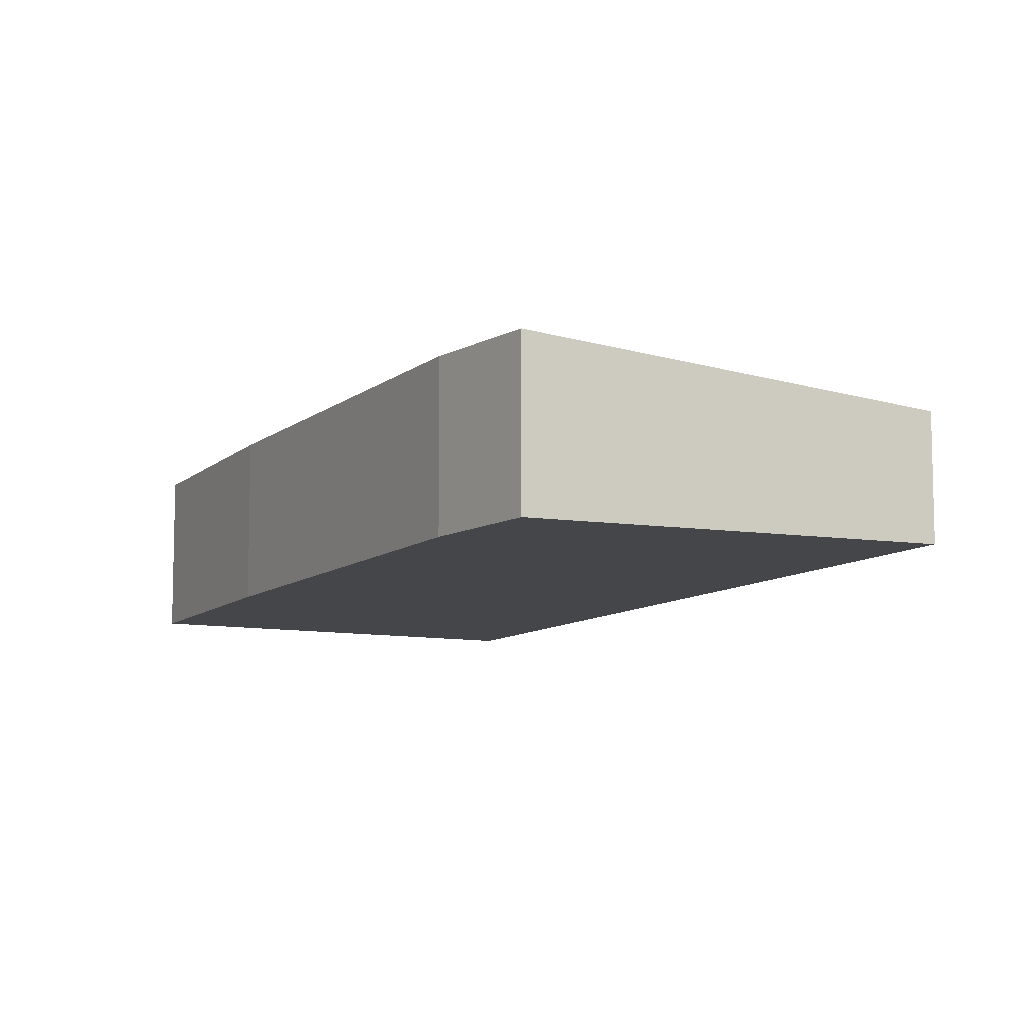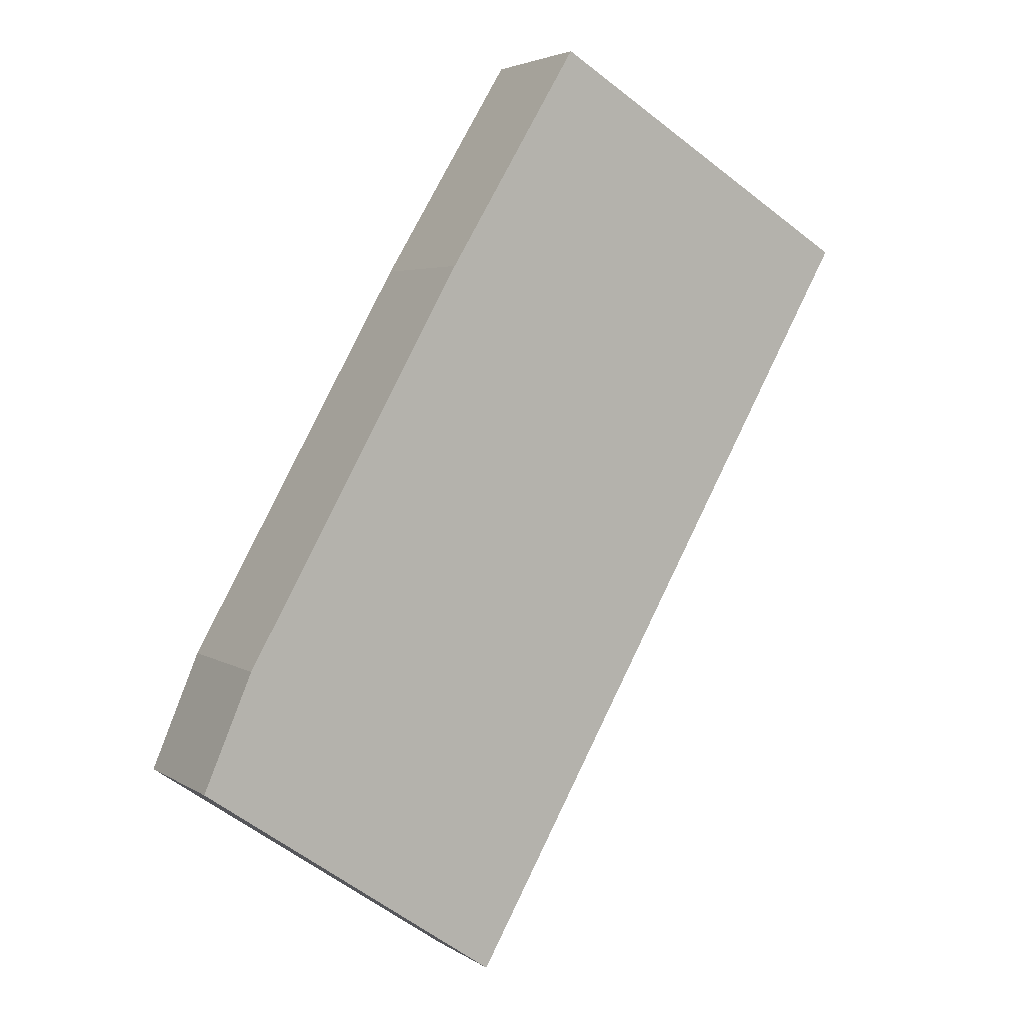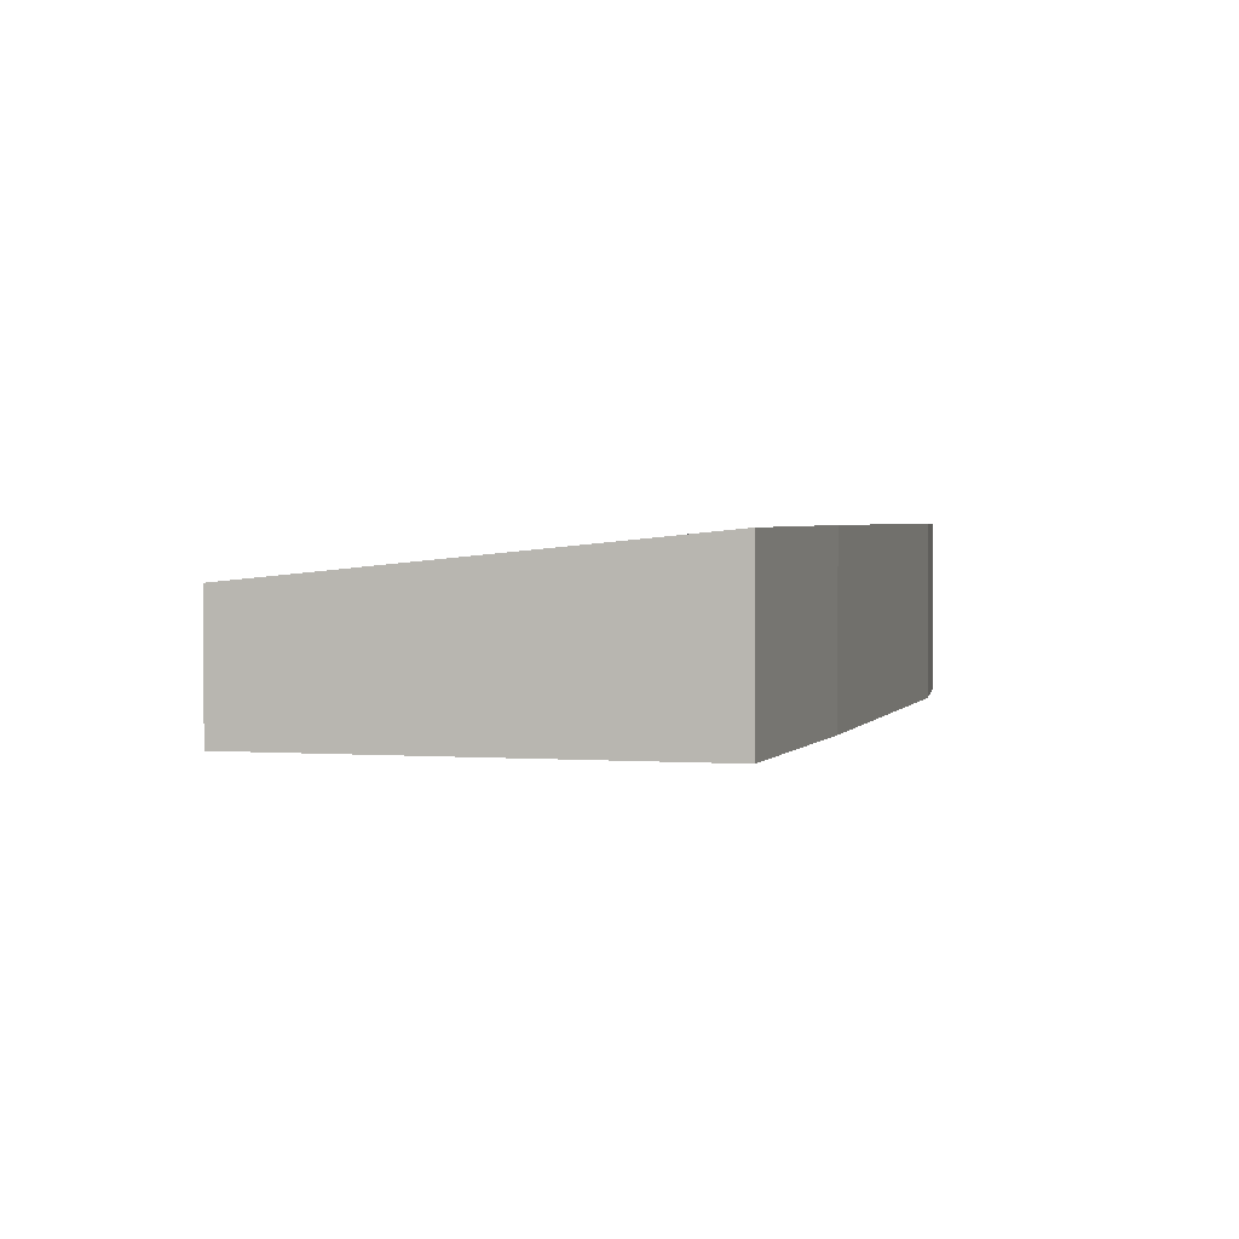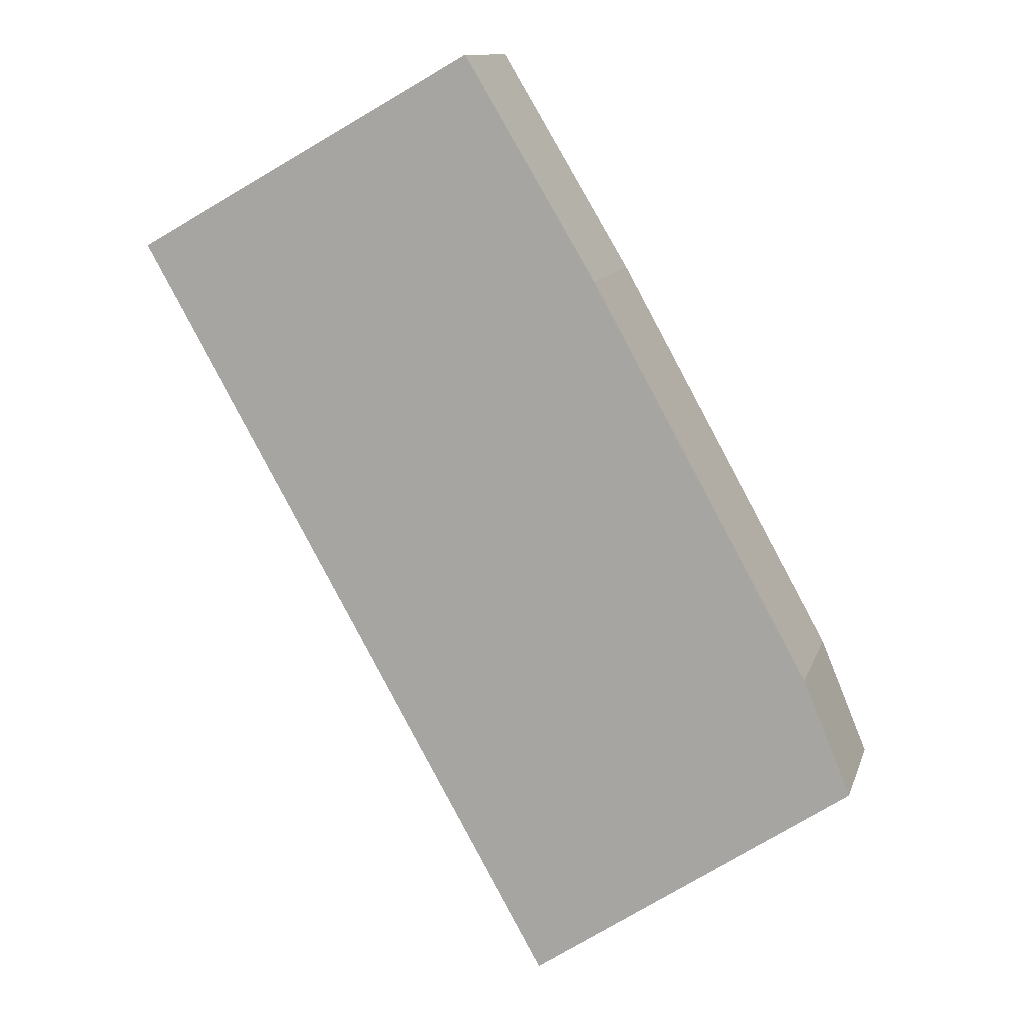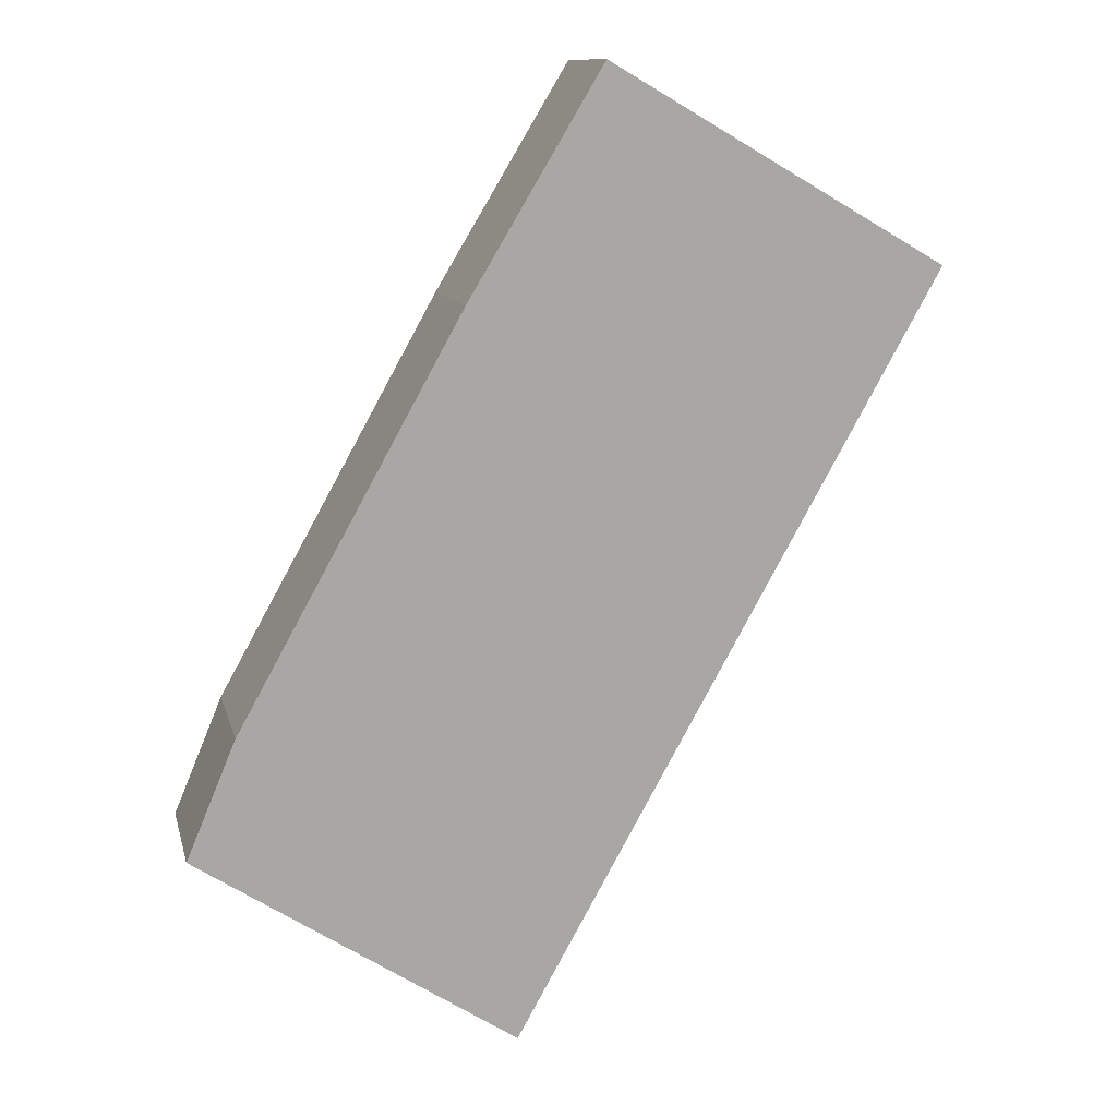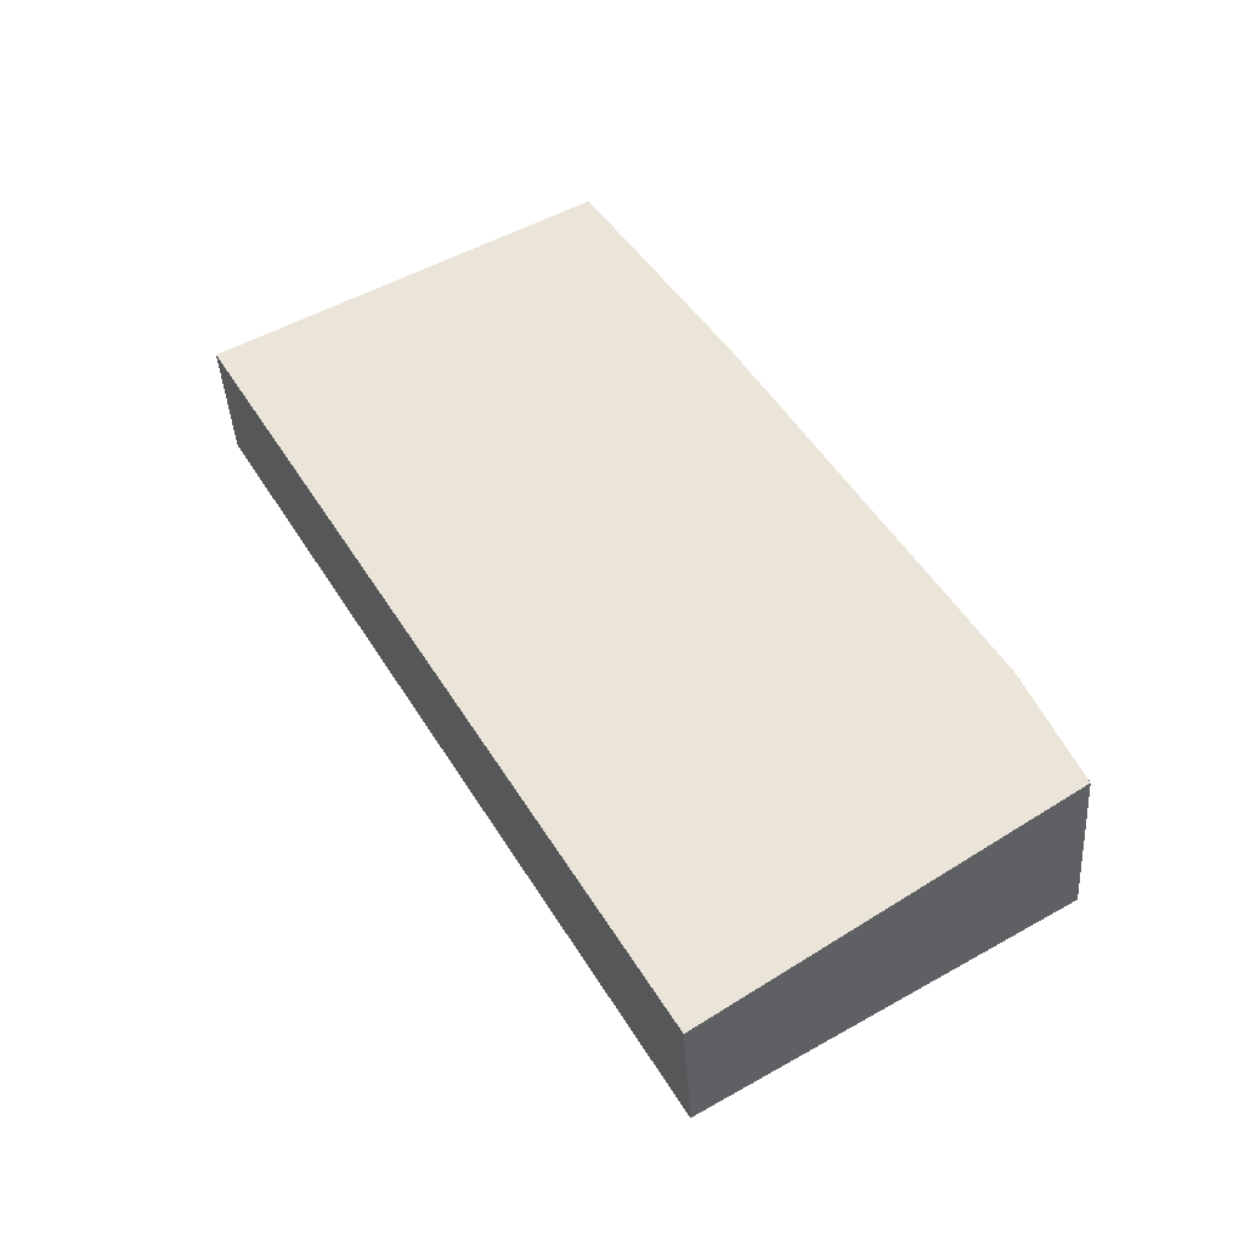
<metadata>
{"format":"obj","ext":"obj","renderer":"f3d","projection":"perspective","resolution":1024,"background":"white","views":[{"elev":-9.4,"azim":123.7,"up":"+Y"},{"elev":3.8,"azim":152.9,"up":"+Z"},{"elev":2.1,"azim":-14.2,"up":"+Y"},{"elev":11.7,"azim":14.5,"up":"+Z"},{"elev":11.4,"azim":167.4,"up":"+Z"},{"elev":-41.4,"azim":3.5,"up":"+Z"}]}
</metadata>
<code>
v  6.304 2.878 3.564
v  7.688 2.16 -13.77
v  0 2.16 1.323e-16
v  8.722 2.892 -0.476
v  12.73 2.89 -7.706
v  7.725 2.16 -13.83
v  8.497 2.252 -13.31
v  13.61 2.863 -9.84
v  8.722 2.915e-17 -0.476
v  6.304 -2.182e-16 3.564
v  12.73 4.719e-16 -7.706
v  13.61 6.025e-16 -9.84
v  8.497 8.149e-16 -13.31
v  7.725 8.469e-16 -13.83
v  0 0 0
v  7.688 8.429e-16 -13.77
g defaultobject
f 1 2 3
f 2 1 4
f 2 4 5
f 2 5 6
f 6 5 7
f 7 5 8
f 1 9 4
f 9 1 10
f 9 5 4
f 5 9 11
f 11 8 5
f 8 11 12
f 12 7 8
f 7 12 13
f 7 13 6
f 6 13 14
f 14 2 6
f 2 14 3
f 3 14 15
f 15 14 16
f 3 10 1
f 10 3 15
f 11 13 12
f 13 11 9
f 13 9 14
f 14 9 16
f 16 9 15
f 15 9 10

</code>
